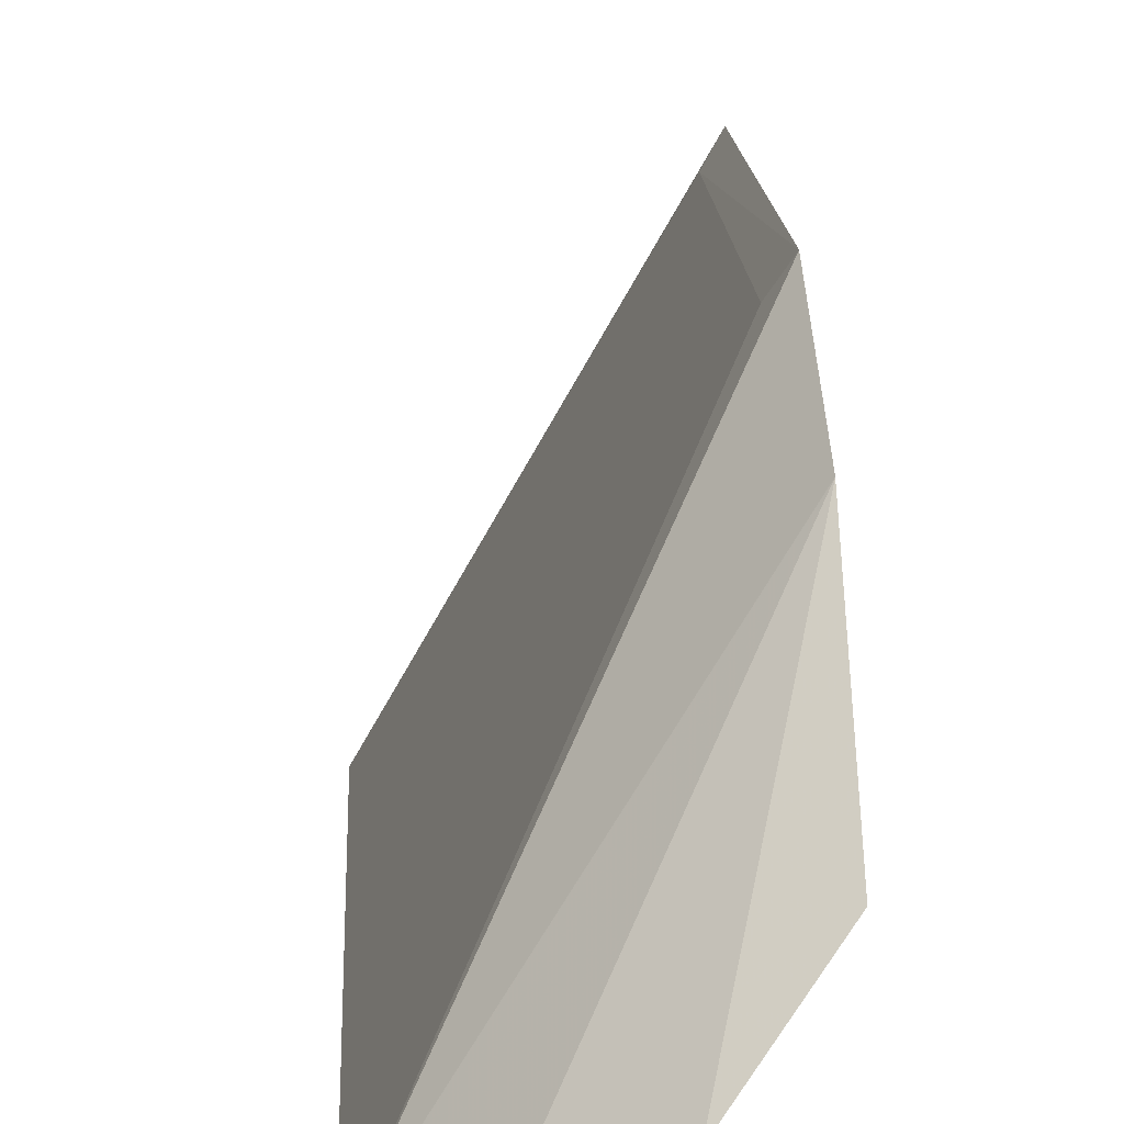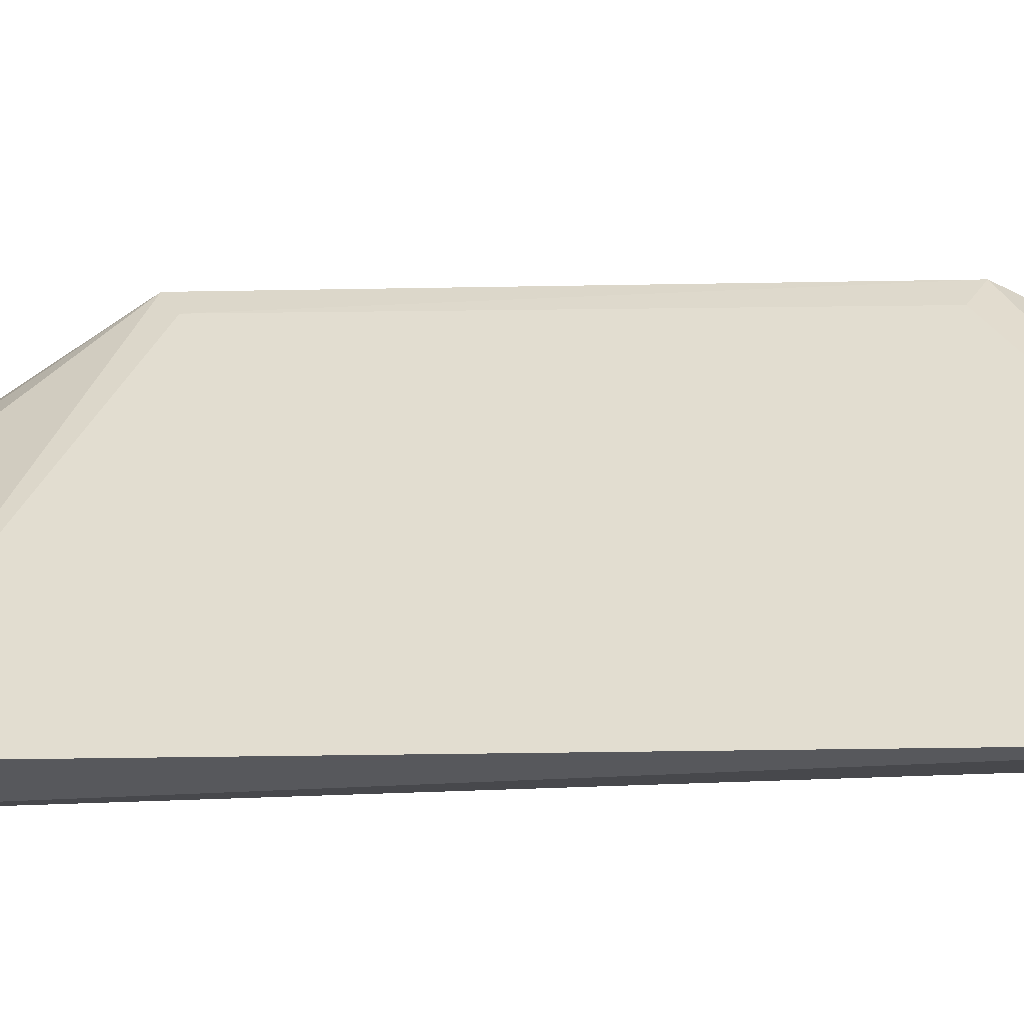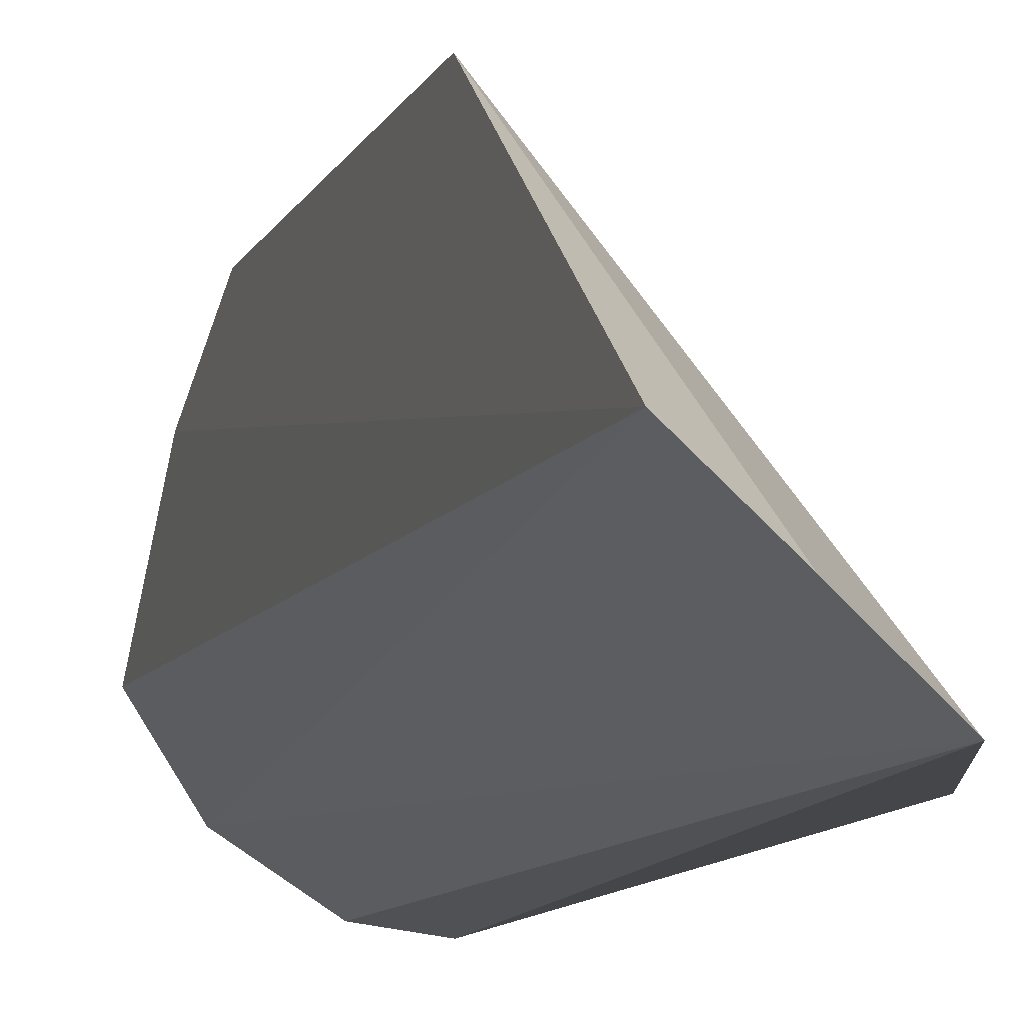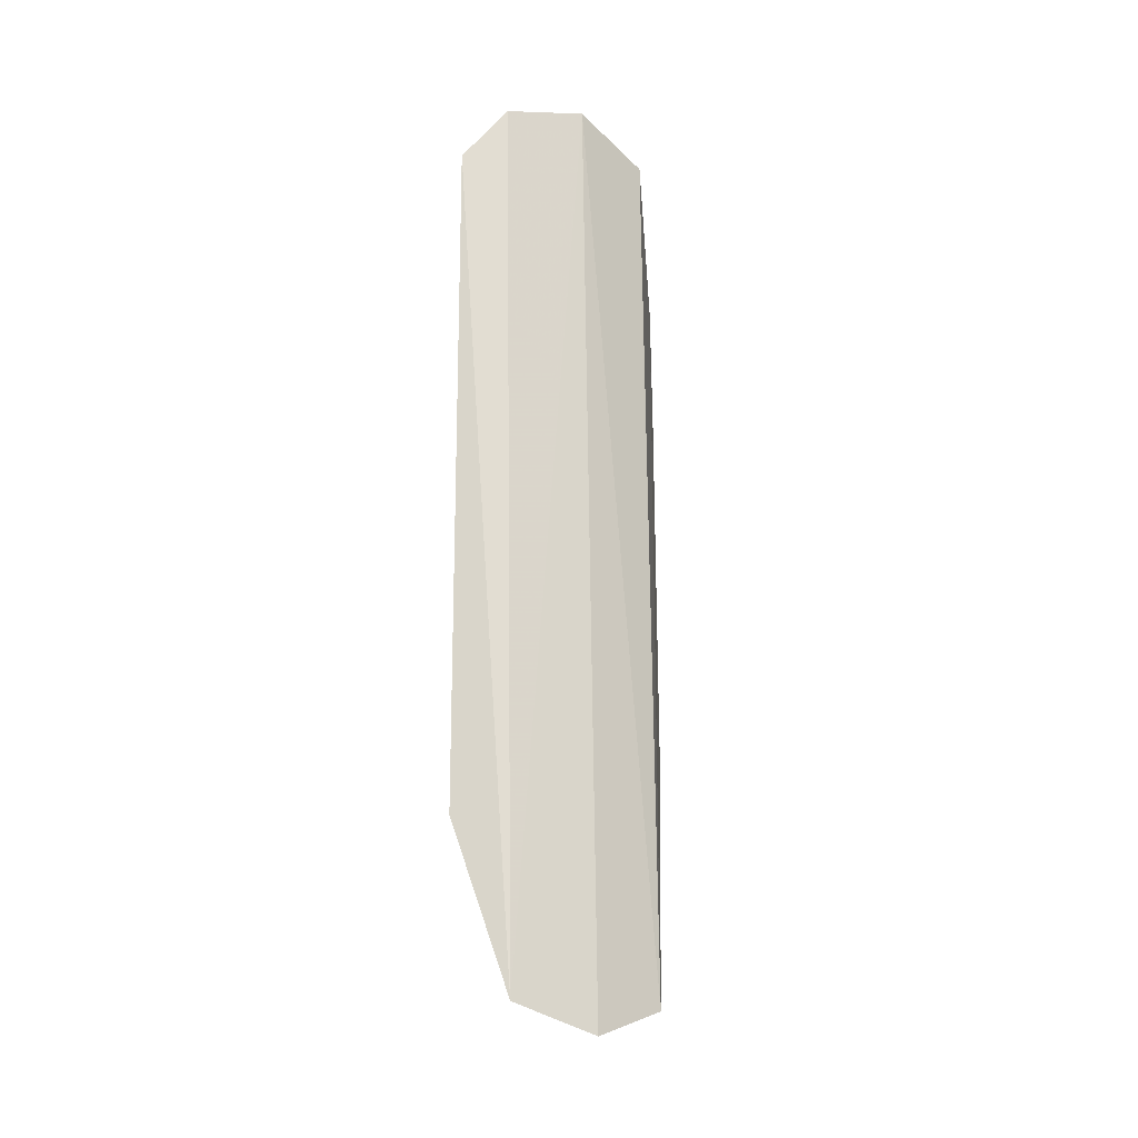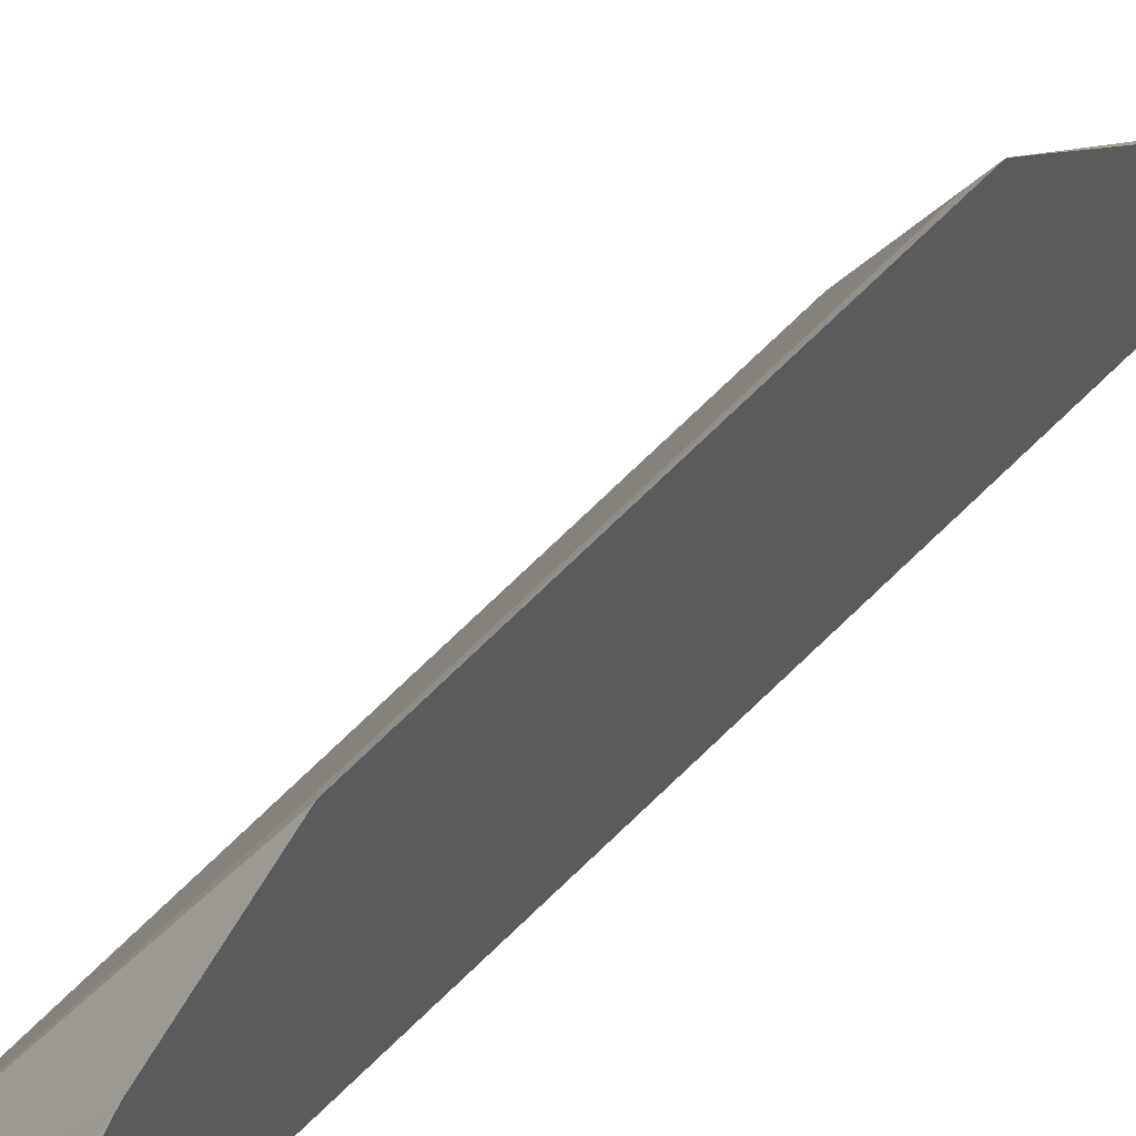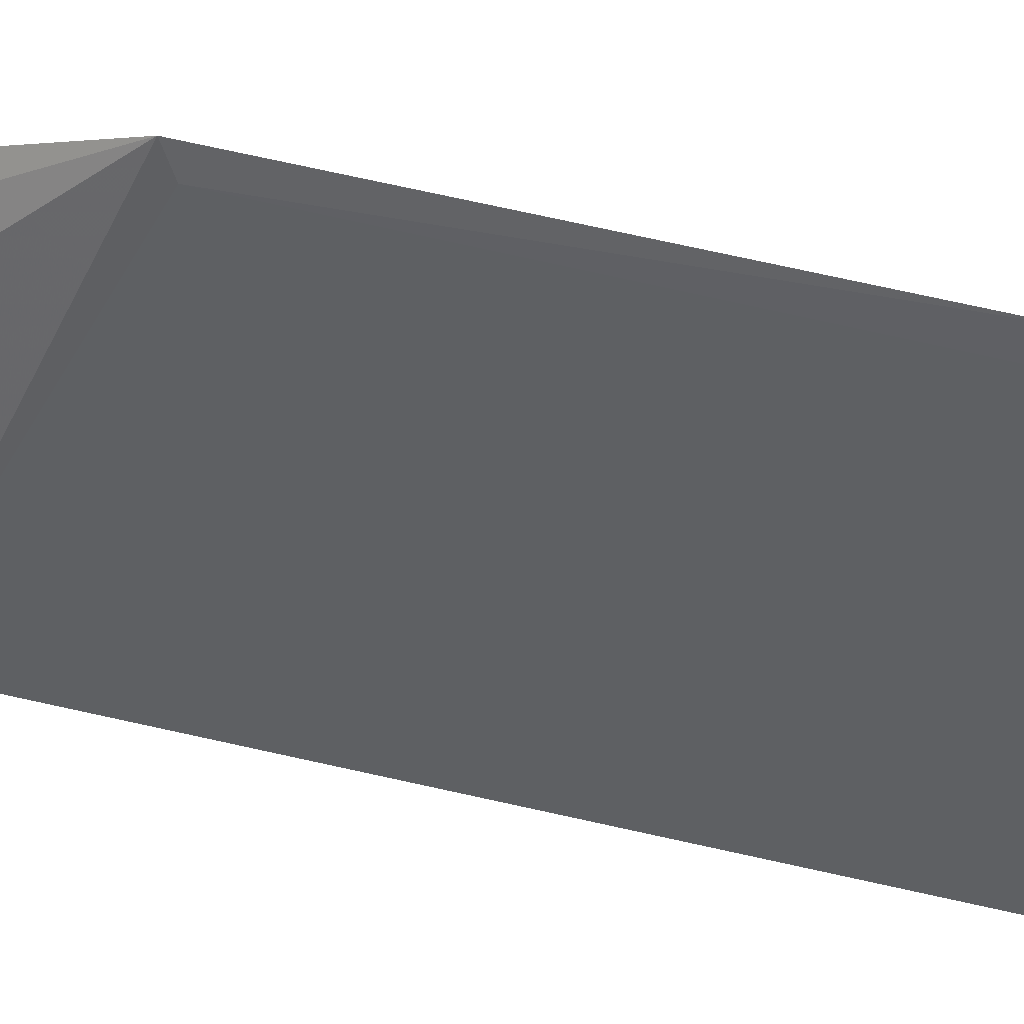
<metadata>
{"format":"obj","ext":"obj","renderer":"f3d","projection":"perspective","resolution":1024,"background":"white","views":[{"elev":11.5,"azim":177.8,"up":"+Z"},{"elev":-26.4,"azim":91.5,"up":"+Z"},{"elev":-10.4,"azim":-17.1,"up":"+Z"},{"elev":-19.9,"azim":-172.8,"up":"+Y"},{"elev":53.1,"azim":-139.6,"up":"+Z"},{"elev":70.7,"azim":102.5,"up":"+Z"}]}
</metadata>
<code>
v 0.2054 -0.1246 0.01201
v 0.2387 -0.07489 -0.0005892
v 0.1956 -0.0444 0.08089
v 0.2091 0.1241 0.0163
v 0.2238 -0.118 -0.001222
v 0.2392 0.1028 -0.0004376
v 0.195 0.1166 0.0345
v 0.1993 0.05488 0.07554
v 0.2276 0.1178 0.002933
v 0.1922 -0.1173 0.02758
v 0.1987 -0.04163 0.07607
v 0.196 0.05799 0.08091
v 0.1951 0.08636 0.0649
f 5 1 4
f 5 2 3
f 5 3 1
f 6 2 5
f 8 2 6
f 9 6 5
f 9 5 4
f 10 1 3
f 10 7 4
f 10 4 1
f 11 3 2
f 11 2 8
f 12 11 8
f 12 3 11
f 12 8 6
f 13 10 3
f 13 3 12
f 13 7 10
f 13 4 7
f 13 9 4
f 13 12 6
f 13 6 9

</code>
